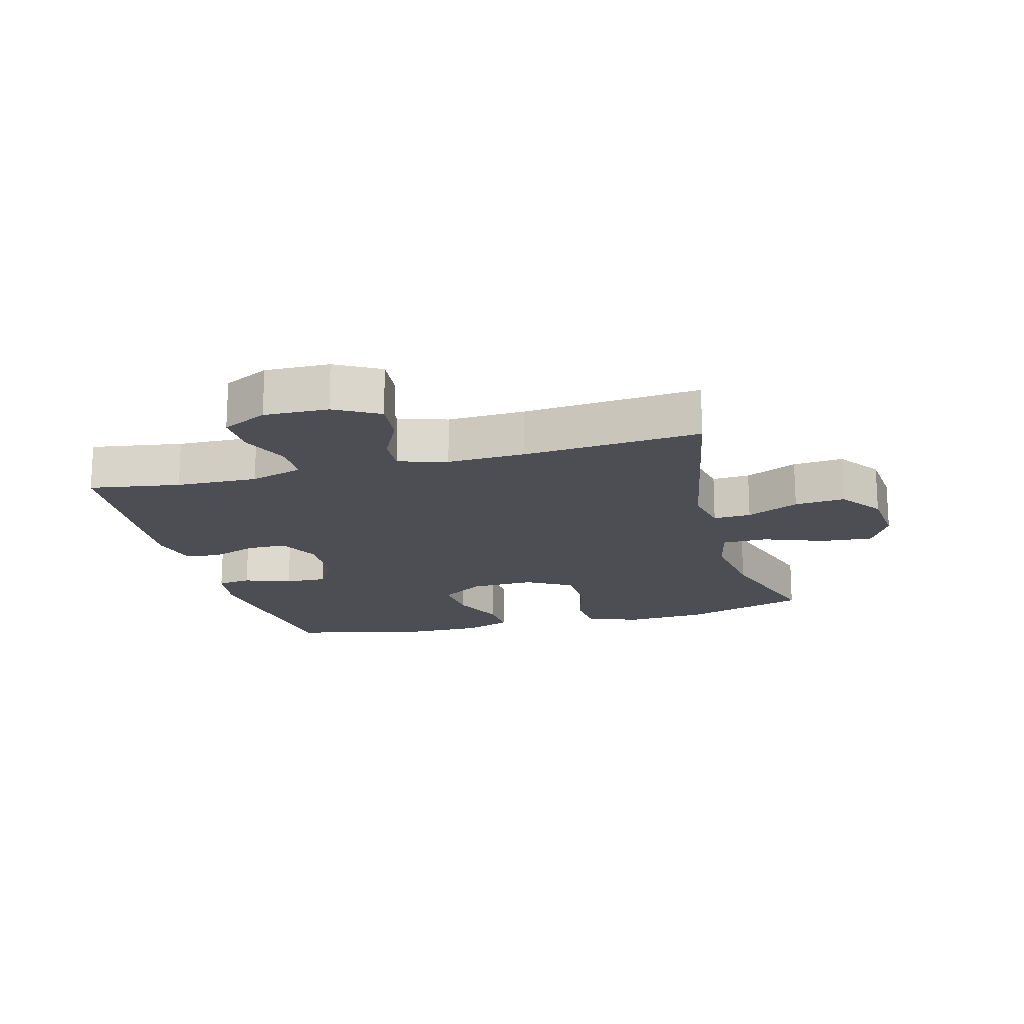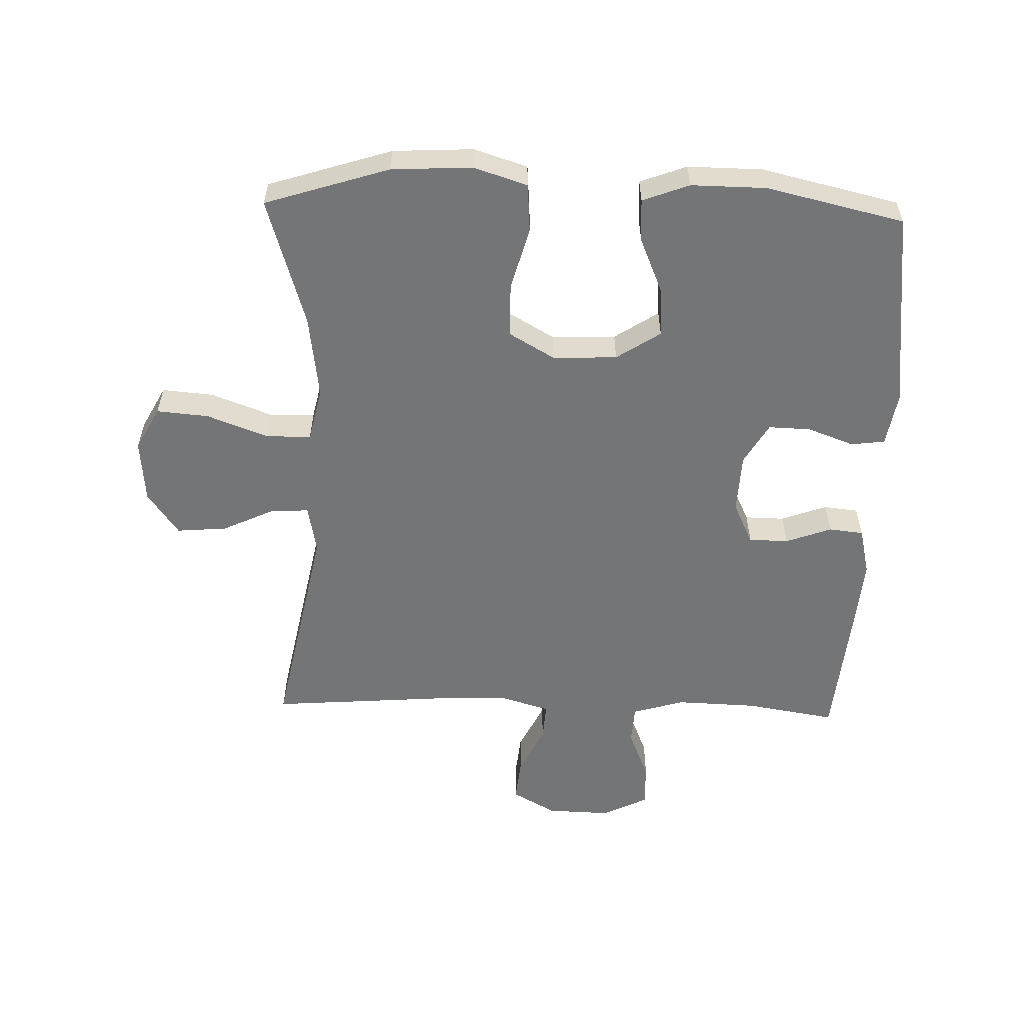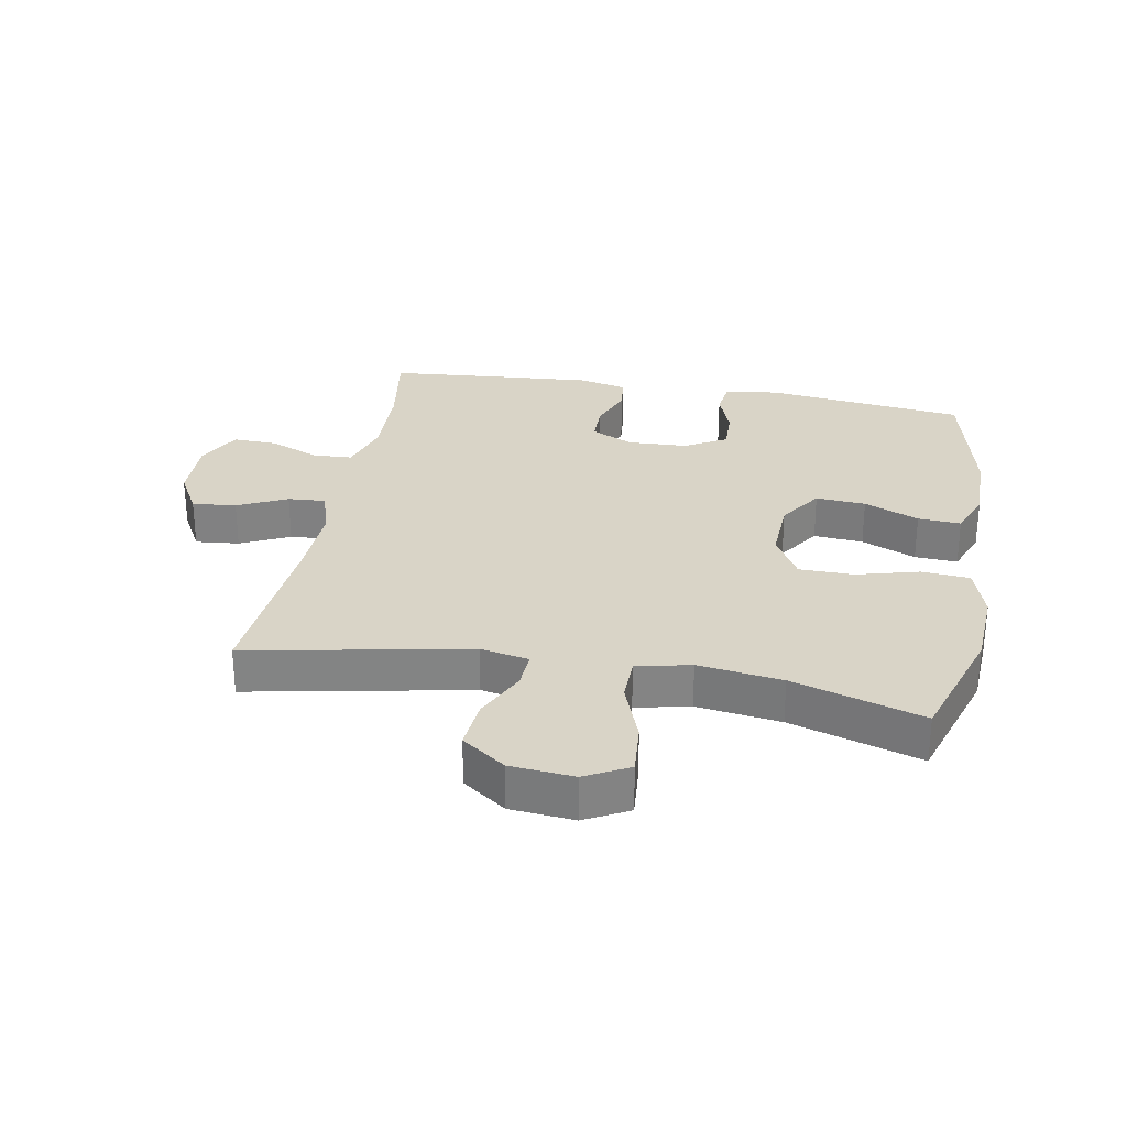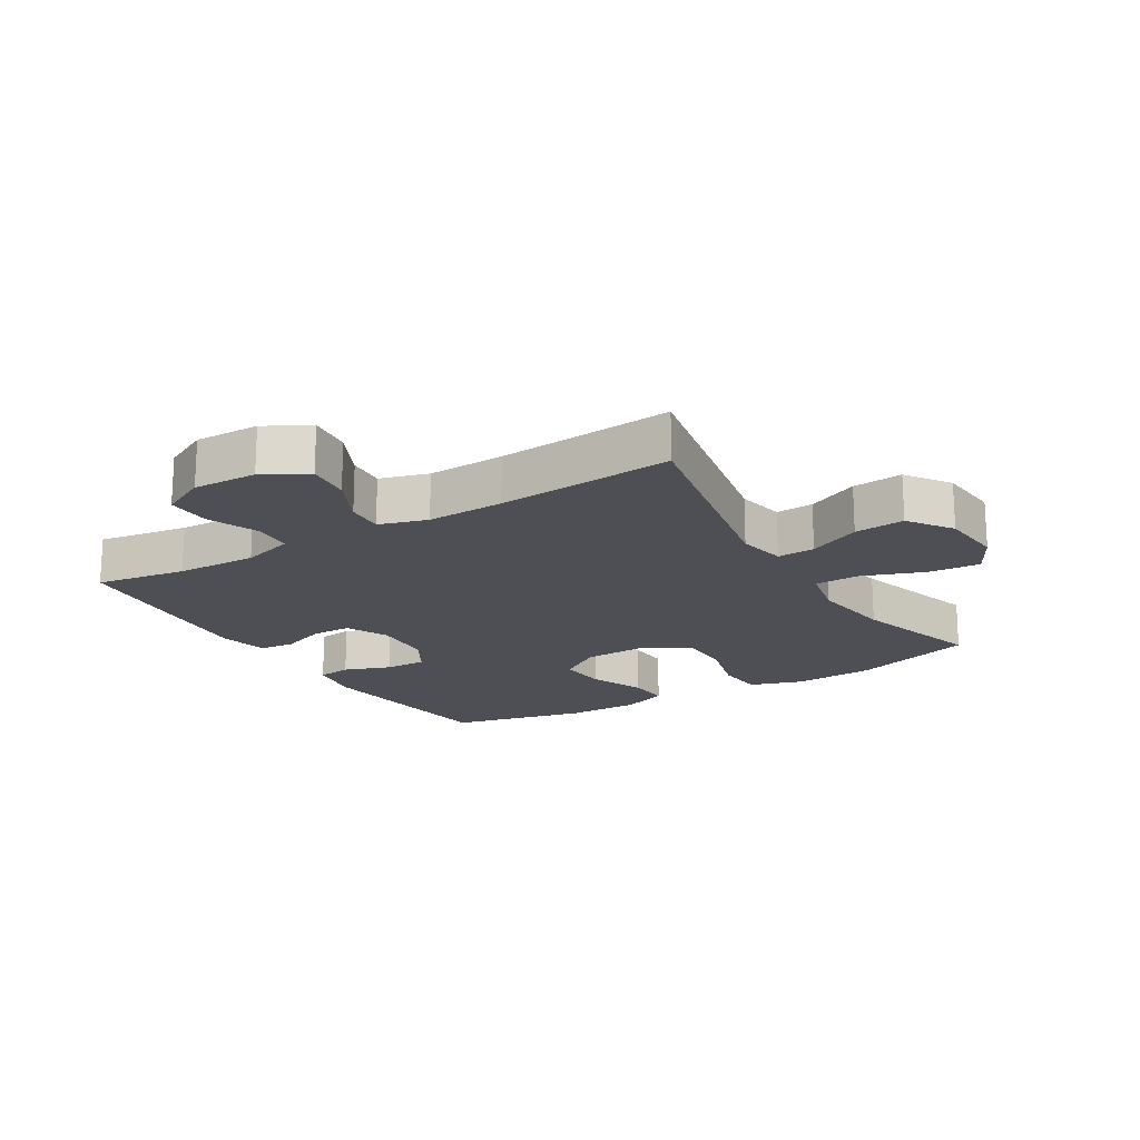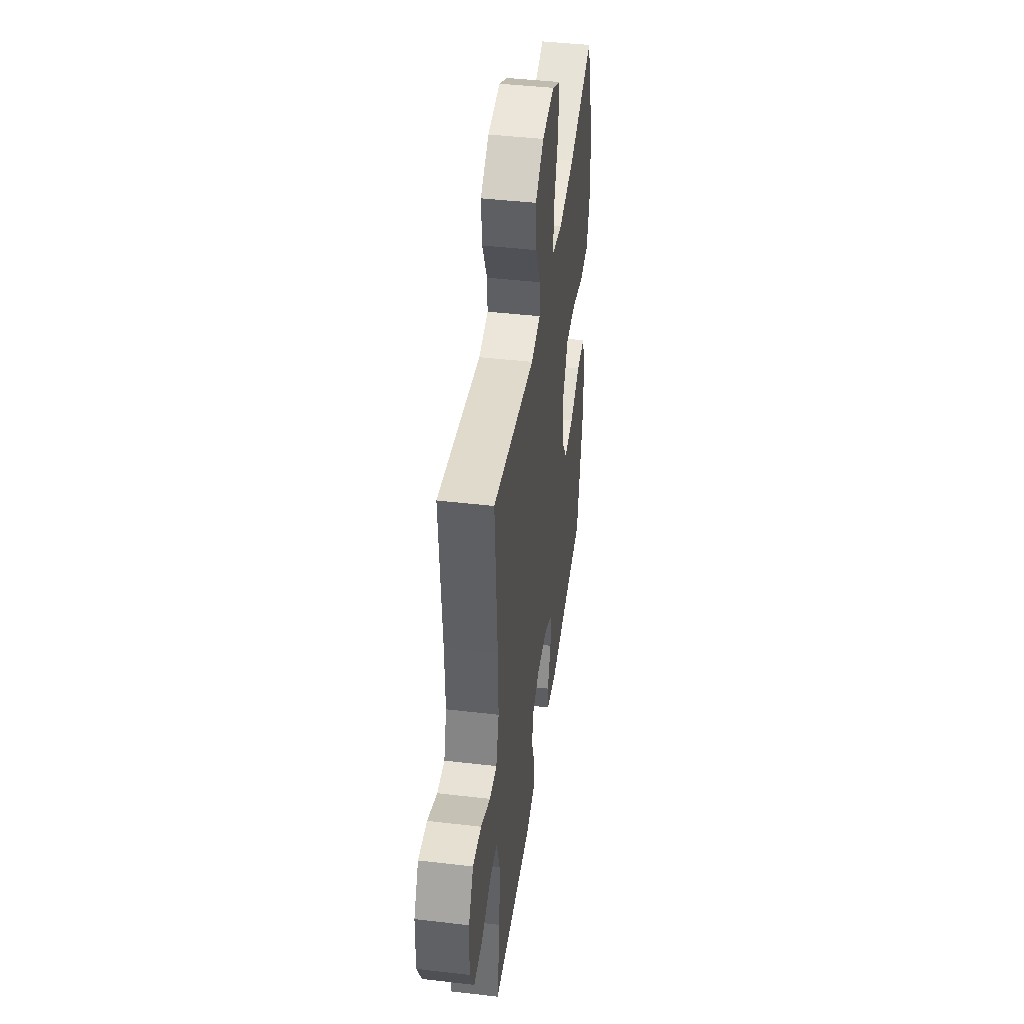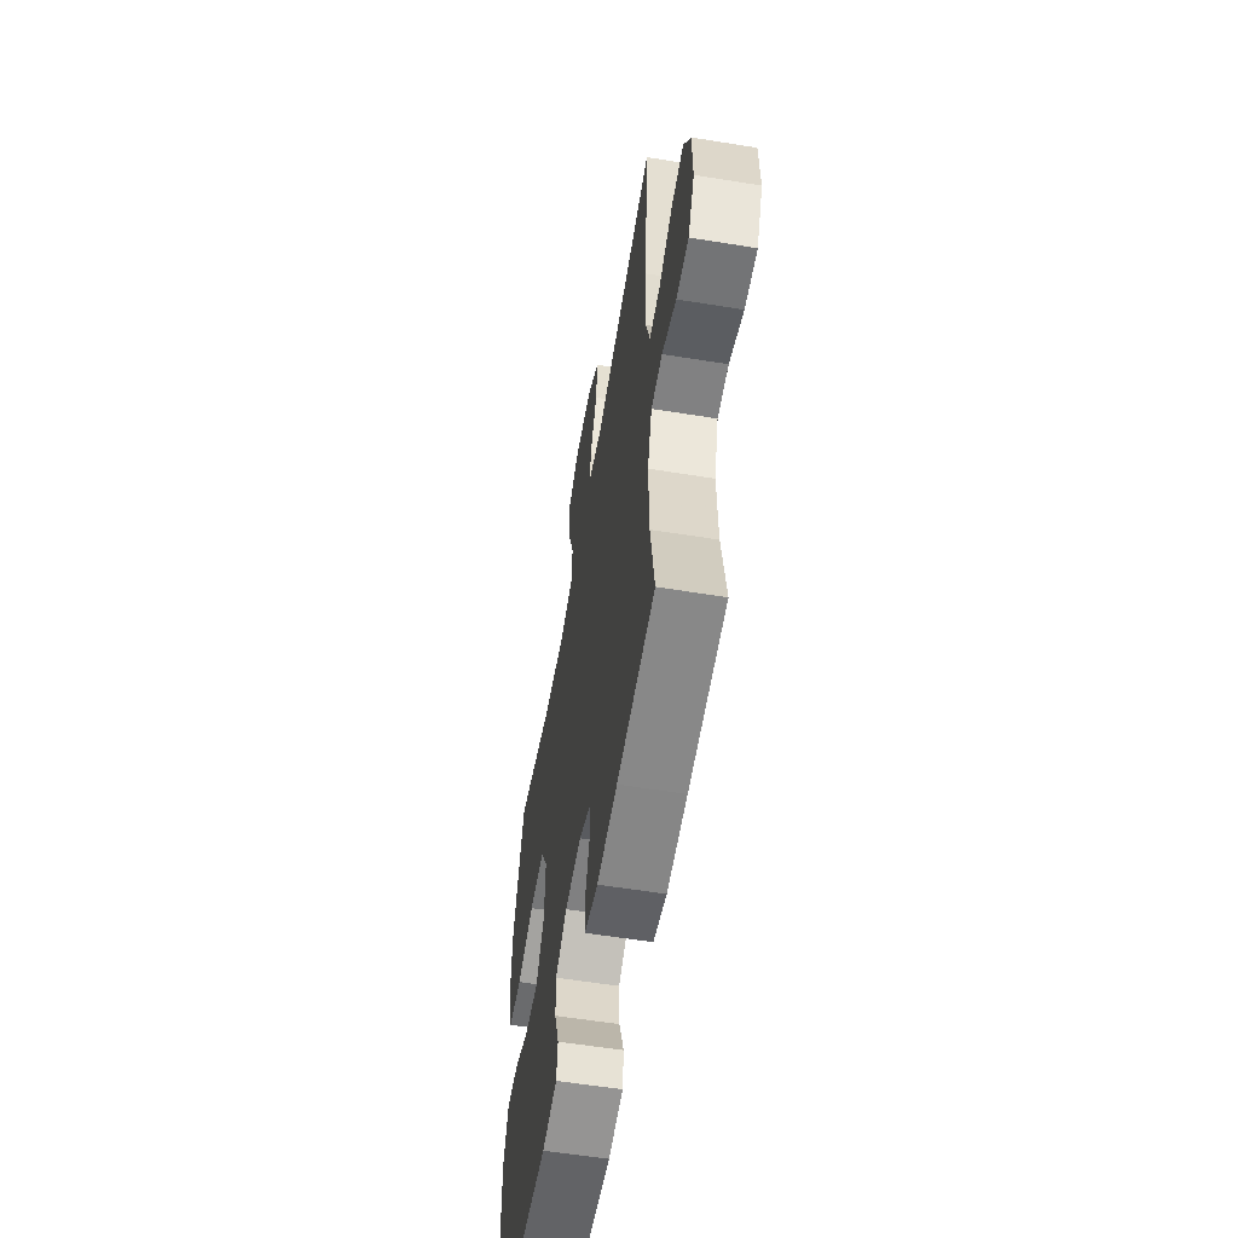
<metadata>
{"format":"obj","ext":"obj","renderer":"f3d","projection":"perspective","resolution":1024,"background":"white","views":[{"elev":-17.4,"azim":-74.9,"up":"+Y"},{"elev":-56.4,"azim":88.2,"up":"+Y"},{"elev":28.8,"azim":10.4,"up":"+Y"},{"elev":-18.4,"azim":-58.8,"up":"+Y"},{"elev":43.8,"azim":-82.2,"up":"+Z"},{"elev":-57.7,"azim":-99.6,"up":"+Z"}]}
</metadata>
<code>
v 0.5 0.07 0.5
v 0.563 0.07 0.303
v 0.57 0.07 0.175
v 0.543 0.07 0.09
v 0.466 0.07 0.084
v 0.367 0.07 0.111
v 0.281 0.07 0.11
v 0.239 0.07 0.037
v 0.243 0.07 -0.065
v 0.289 0.07 -0.135
v 0.368 0.07 -0.129
v 0.455 0.07 -0.092
v 0.523 0.07 -0.088
v 0.551 0.07 -0.162
v 0.55 0.07 -0.281
v 0.5 0.07 -0.5
v 0.181 0.07 -0.538
v 0.096 0.07 -0.524
v 0.089 0.07 -0.47
v 0.116 0.07 -0.396
v 0.118 0.07 -0.329
v 0.052 0.07 -0.291
v -0.043 0.07 -0.287
v -0.11 0.07 -0.319
v -0.111 0.07 -0.382
v -0.084 0.07 -0.455
v -0.09 0.07 -0.51
v -0.166 0.07 -0.528
v -0.283 0.07 -0.519
v -0.5 0.07 -0.5
v -0.477 0.07 -0.356
v -0.473 0.07 -0.227
v -0.498 0.07 -0.144
v -0.561 0.07 -0.141
v -0.641 0.07 -0.174
v -0.711 0.07 -0.176
v -0.747 0.07 -0.104
v -0.744 0.07 -0.002
v -0.705 0.07 0.068
v -0.635 0.07 0.061
v -0.557 0.07 0.023
v -0.497 0.07 0.019
v -0.474 0.07 0.096
v -0.478 0.07 0.219
v -0.5 0.07 0.5
v -0.15 0.07 0.431
v -0.073 0.07 0.446
v -0.076 0.07 0.506
v -0.115 0.07 0.589
v -0.122 0.07 0.669
v -0.053 0.07 0.718
v 0.048 0.07 0.727
v 0.117 0.07 0.69
v 0.11 0.07 0.607
v 0.074 0.07 0.51
v 0.075 0.07 0.438
v 0.161 0.07 0.419
v 0.294 0.07 0.437
v 0.5 0 0.5
v 0.563 0 0.303
v 0.57 0 0.175
v 0.543 0 0.09
v 0.466 0 0.084
v 0.367 0 0.111
v 0.281 0 0.11
v 0.239 0 0.037
v 0.243 0 -0.065
v 0.289 0 -0.135
v 0.368 0 -0.129
v 0.455 0 -0.092
v 0.523 0 -0.088
v 0.551 0 -0.162
v 0.55 0 -0.281
v 0.5 0 -0.5
v 0.181 0 -0.538
v 0.096 0 -0.524
v 0.089 0 -0.47
v 0.116 0 -0.396
v 0.118 0 -0.329
v 0.052 0 -0.291
v -0.043 0 -0.287
v -0.11 0 -0.319
v -0.111 0 -0.382
v -0.084 0 -0.455
v -0.09 0 -0.51
v -0.166 0 -0.528
v -0.283 0 -0.519
v -0.5 0 -0.5
v -0.477 0 -0.356
v -0.473 0 -0.227
v -0.498 0 -0.144
v -0.561 0 -0.141
v -0.641 0 -0.174
v -0.711 0 -0.176
v -0.747 0 -0.104
v -0.744 0 -0.002
v -0.705 0 0.068
v -0.635 0 0.061
v -0.557 0 0.023
v -0.497 0 0.019
v -0.474 0 0.096
v -0.478 0 0.219
v -0.5 0 0.5
v -0.15 0 0.431
v -0.073 0 0.446
v -0.076 0 0.506
v -0.115 0 0.589
v -0.122 0 0.669
v -0.053 0 0.718
v 0.048 0 0.727
v 0.117 0 0.69
v 0.11 0 0.607
v 0.074 0 0.51
v 0.075 0 0.438
v 0.161 0 0.419
v 0.294 0 0.437
f 53 54 55
f 52 53 55
f 51 52 55
f 50 51 55
f 49 50 55
f 48 49 55
f 47 48 55 56
f 46 47 56 57
f 44 45 46
f 43 44 46 57
f 39 40 41
f 38 39 41
f 37 38 41
f 36 37 41
f 35 36 41
f 34 35 41
f 33 34 41 42
f 43 57 58
f 42 43 58
f 33 42 58
f 32 33 58
f 29 30 31
f 28 29 31
f 27 28 31
f 26 27 31
f 25 26 31
f 18 19 20
f 17 18 20
f 16 17 20
f 15 16 20
f 14 15 20
f 13 14 20
f 12 13 20
f 11 12 20
f 10 11 20 21
f 9 10 21 22
f 4 5 6
f 3 4 6
f 2 3 6
f 1 2 6
f 58 1 6
f 58 6 7
f 32 58 7 8
f 24 25 31 32
f 32 8 9
f 24 32 9
f 23 24 9
f 9 22 23
f 113 112 111
f 113 111 110
f 113 110 109
f 113 109 108
f 113 108 107
f 113 107 106
f 114 113 106 105
f 115 114 105 104
f 104 103 102
f 115 104 102 101
f 99 98 97
f 99 97 96
f 99 96 95
f 99 95 94
f 99 94 93
f 99 93 92
f 100 99 92 91
f 116 115 101
f 116 101 100
f 116 100 91
f 116 91 90
f 89 88 87
f 89 87 86
f 89 86 85
f 89 85 84
f 89 84 83
f 78 77 76
f 78 76 75
f 78 75 74
f 78 74 73
f 78 73 72
f 78 72 71
f 78 71 70
f 78 70 69
f 79 78 69 68
f 80 79 68 67
f 64 63 62
f 64 62 61
f 64 61 60
f 64 60 59
f 64 59 116
f 65 64 116
f 66 65 116 90
f 90 89 83 82
f 67 66 90
f 67 90 82
f 67 82 81
f 81 80 67
f 1 59 60 2
f 2 60 61 3
f 3 61 62 4
f 4 62 63 5
f 5 63 64 6
f 6 64 65 7
f 7 65 66 8
f 8 66 67 9
f 9 67 68 10
f 10 68 69 11
f 11 69 70 12
f 12 70 71 13
f 13 71 72 14
f 14 72 73 15
f 15 73 74 16
f 16 74 75 17
f 17 75 76 18
f 18 76 77 19
f 19 77 78 20
f 20 78 79 21
f 21 79 80 22
f 22 80 81 23
f 23 81 82 24
f 24 82 83 25
f 25 83 84 26
f 26 84 85 27
f 27 85 86 28
f 28 86 87 29
f 29 87 88 30
f 30 88 89 31
f 31 89 90 32
f 32 90 91 33
f 33 91 92 34
f 34 92 93 35
f 35 93 94 36
f 36 94 95 37
f 37 95 96 38
f 38 96 97 39
f 39 97 98 40
f 40 98 99 41
f 41 99 100 42
f 42 100 101 43
f 43 101 102 44
f 44 102 103 45
f 45 103 104 46
f 46 104 105 47
f 47 105 106 48
f 48 106 107 49
f 49 107 108 50
f 50 108 109 51
f 51 109 110 52
f 52 110 111 53
f 53 111 112 54
f 54 112 113 55
f 55 113 114 56
f 56 114 115 57
f 57 115 116 58
f 58 116 59 1

</code>
